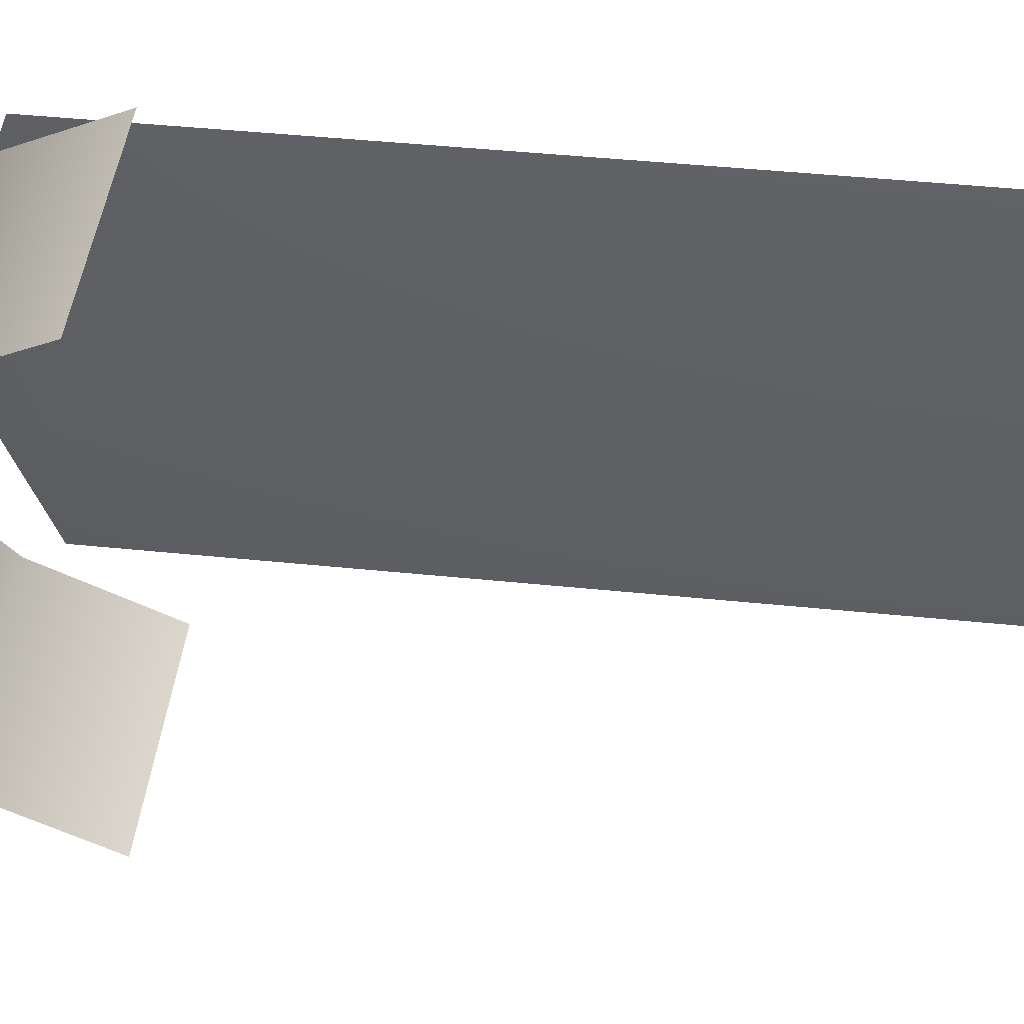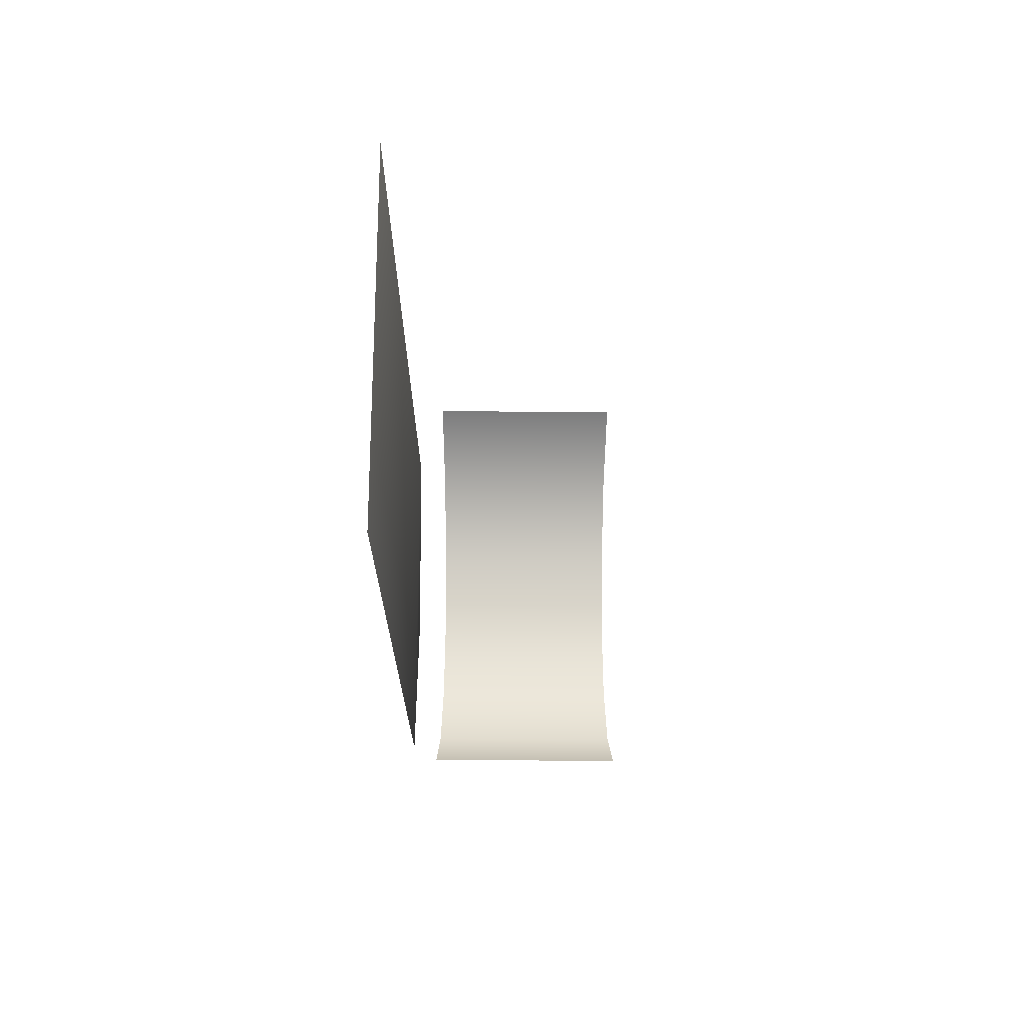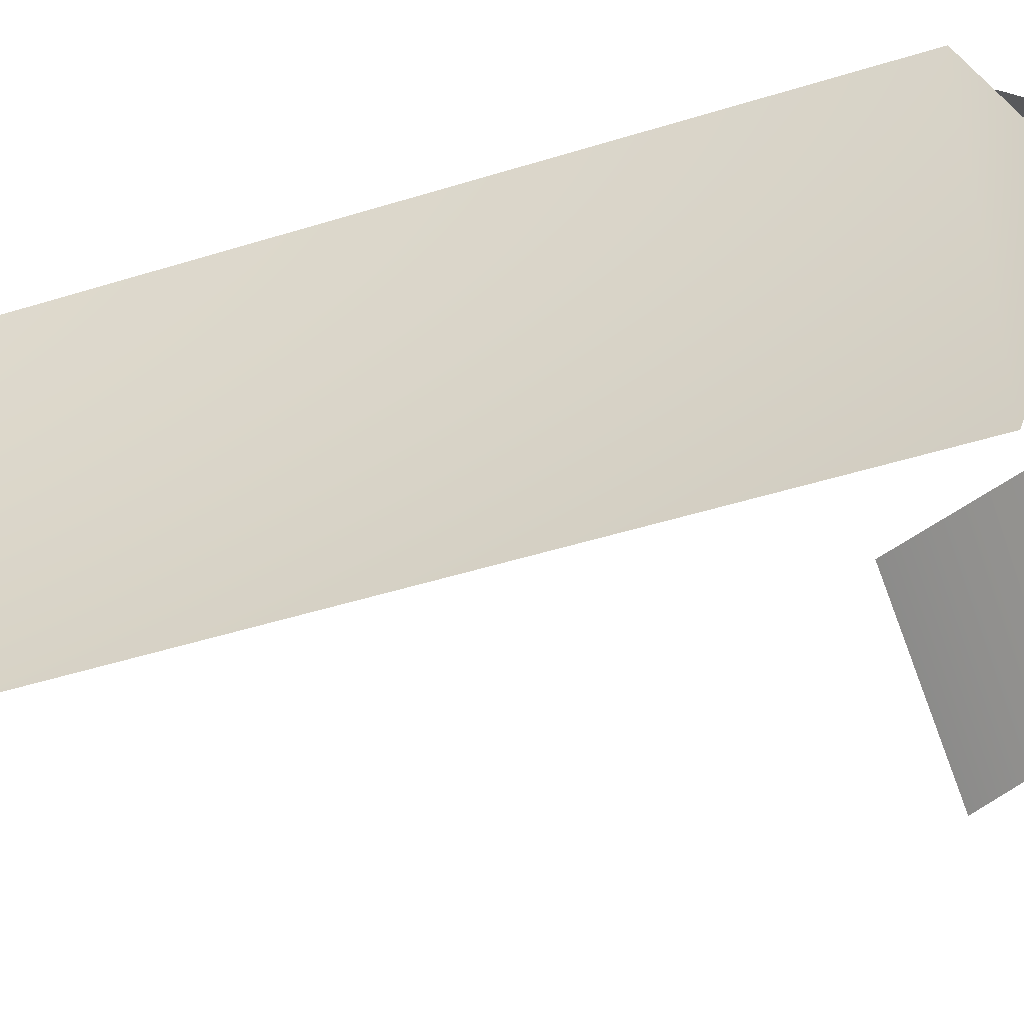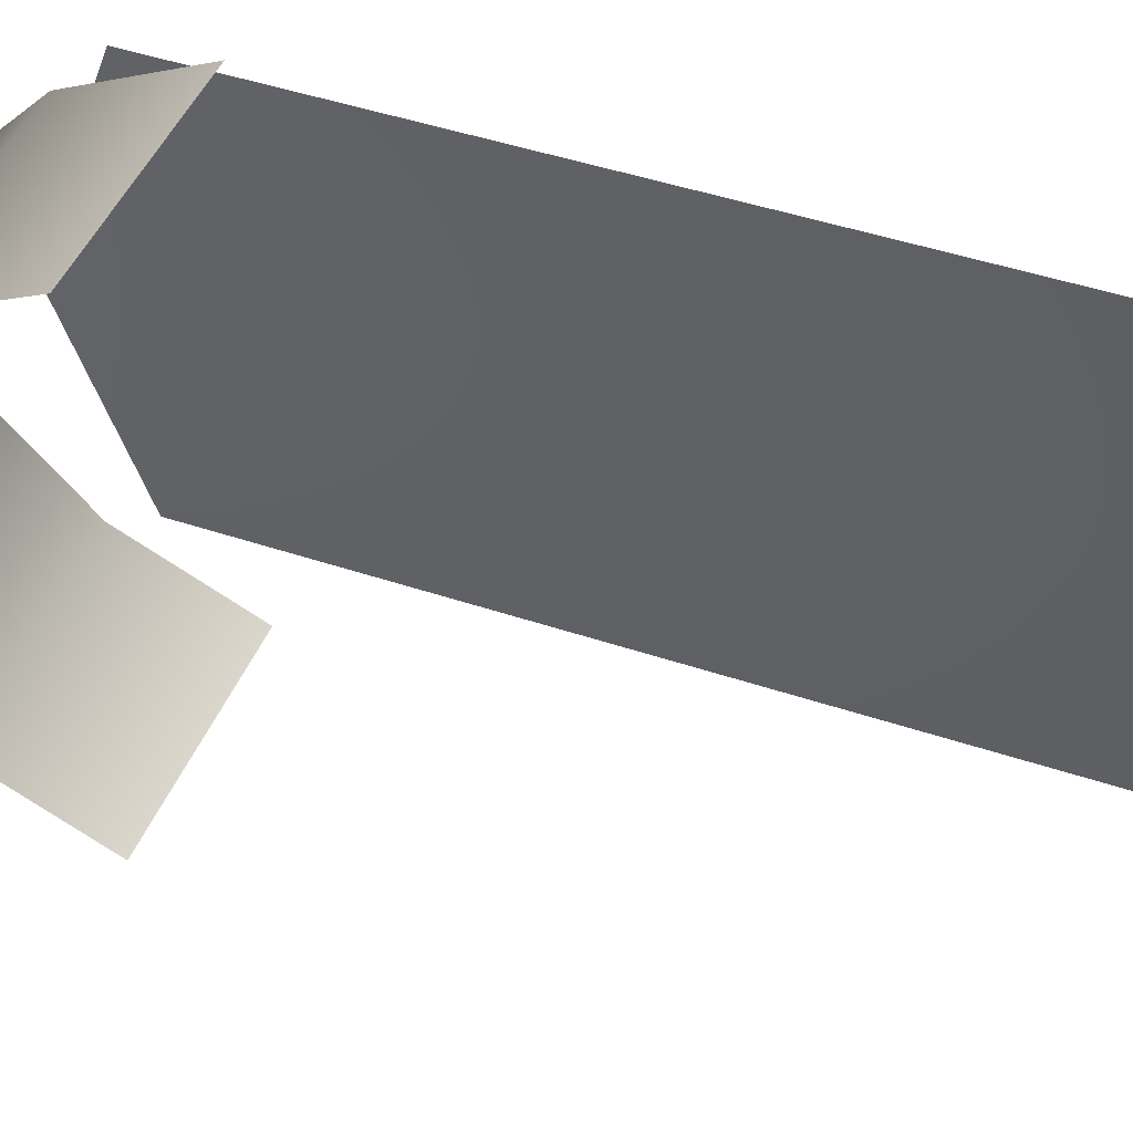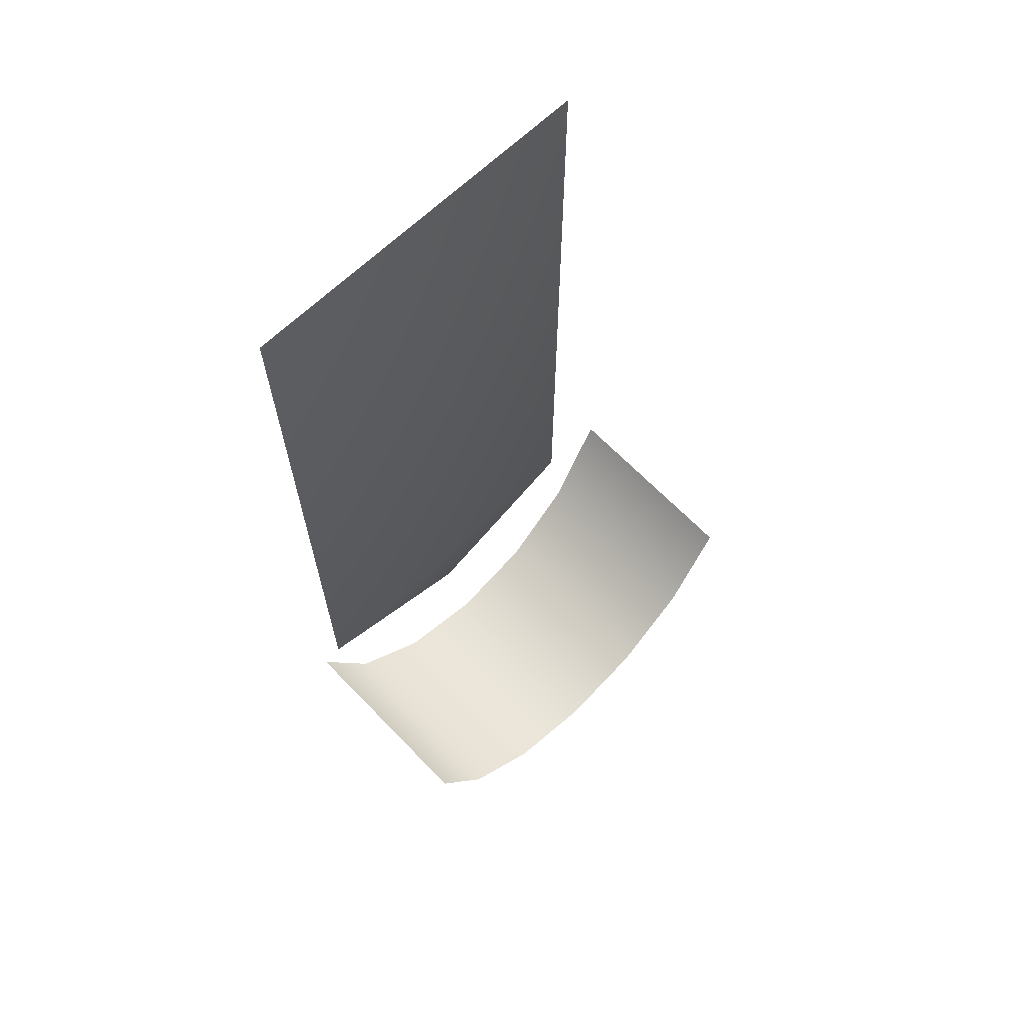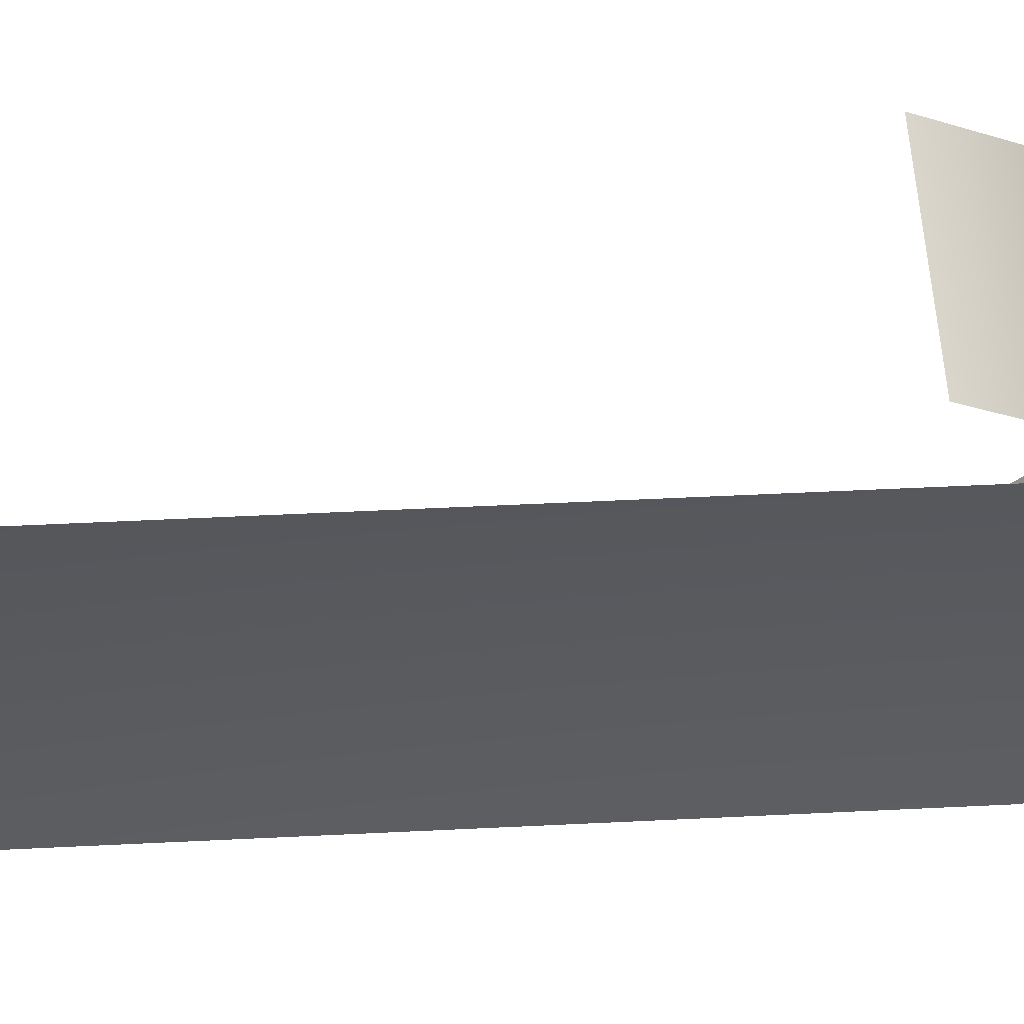
<metadata>
{"format":"obj","ext":"obj","renderer":"f3d","projection":"perspective","resolution":1024,"background":"white","views":[{"elev":44.8,"azim":96.8,"up":"+Z"},{"elev":69.4,"azim":0.2,"up":"+Y"},{"elev":-49.2,"azim":-71.0,"up":"+Z"},{"elev":45.4,"azim":111.3,"up":"+Z"},{"elev":66.1,"azim":46.0,"up":"+Y"},{"elev":56.4,"azim":-92.9,"up":"+Z"}]}
</metadata>
<code>
v 0.009326 7.163 -3.377
v 0.009322 7.163 3.378
v 0.009331 -6.812 3.378
v 0.009334 -6.812 -3.377
v 0.009335 -8.06 3e-06
v 4.322 -5.179 4.042
v 0.5718 -5.179 4.042
v 0.5718 -7.206 3.094
v 4.322 -7.206 3.094
v 0.5718 -8.561 1.674
v 4.322 -8.561 1.674
v 0.5718 -9.037 -1.6e-05
v 4.322 -9.037 -1.5e-05
v 0.5718 -8.561 -1.674
v 4.322 -8.561 -1.674
v 0.5718 -7.206 -3.094
v 4.322 -7.206 -3.094
v 0.5718 -5.179 -4.042
v 4.322 -5.179 -4.042
f 1 2 3
f 1 3 4
f 4 3 5
f 6 7 8
f 6 8 9
f 9 8 10
f 9 10 11
f 11 10 12
f 11 12 13
f 13 12 14
f 13 14 15
f 15 14 16
f 15 16 17
f 17 16 18
f 17 18 19

</code>
